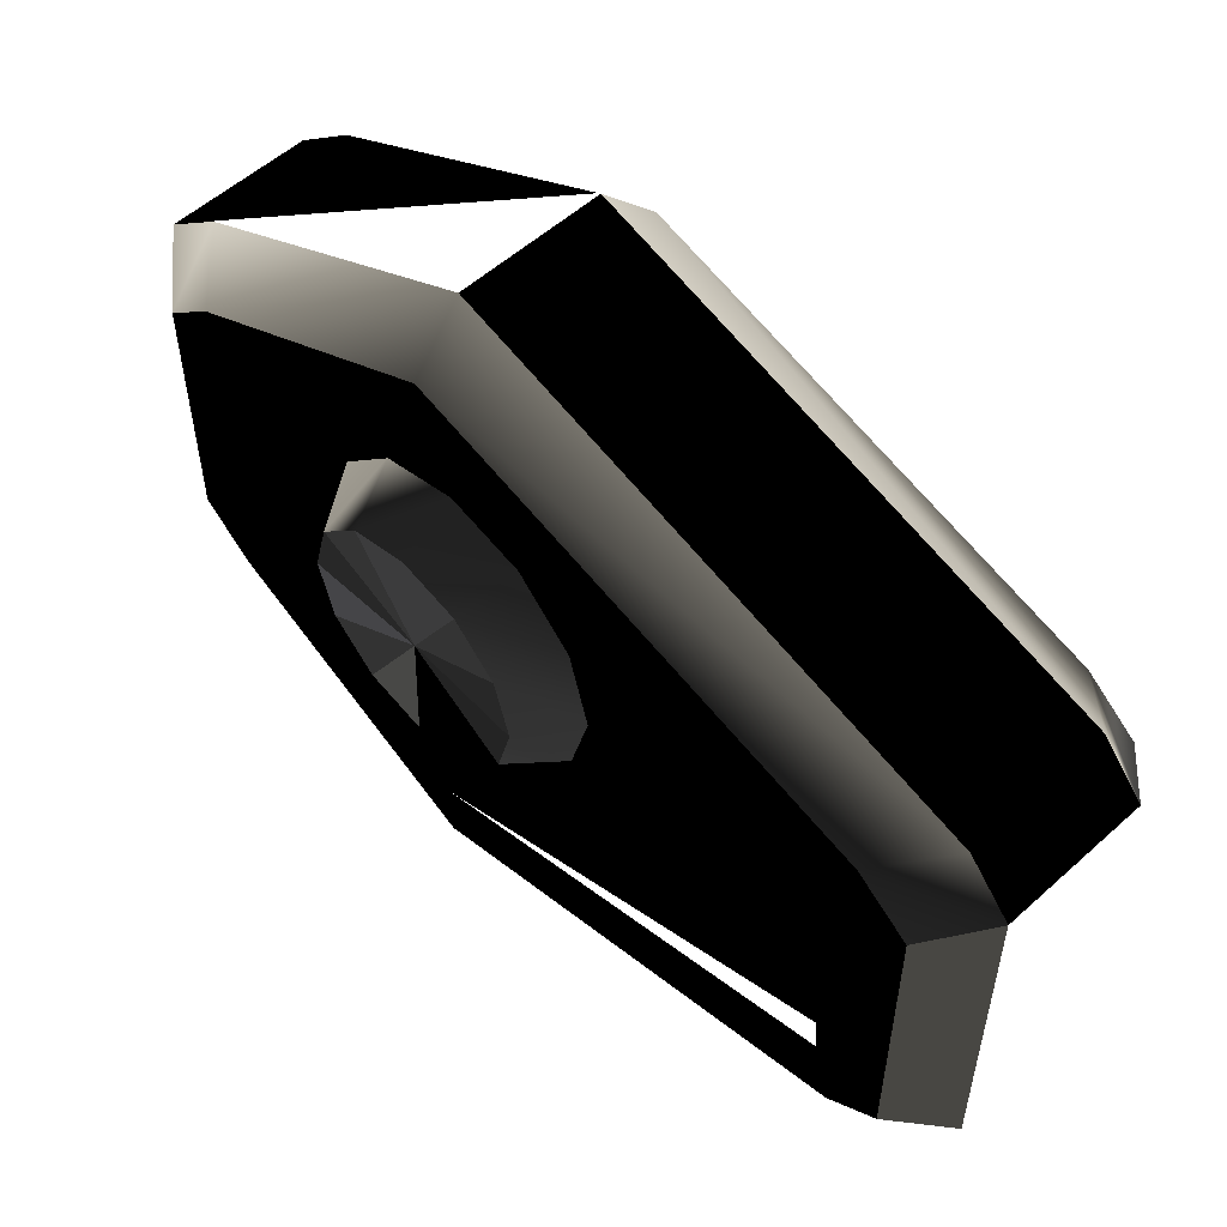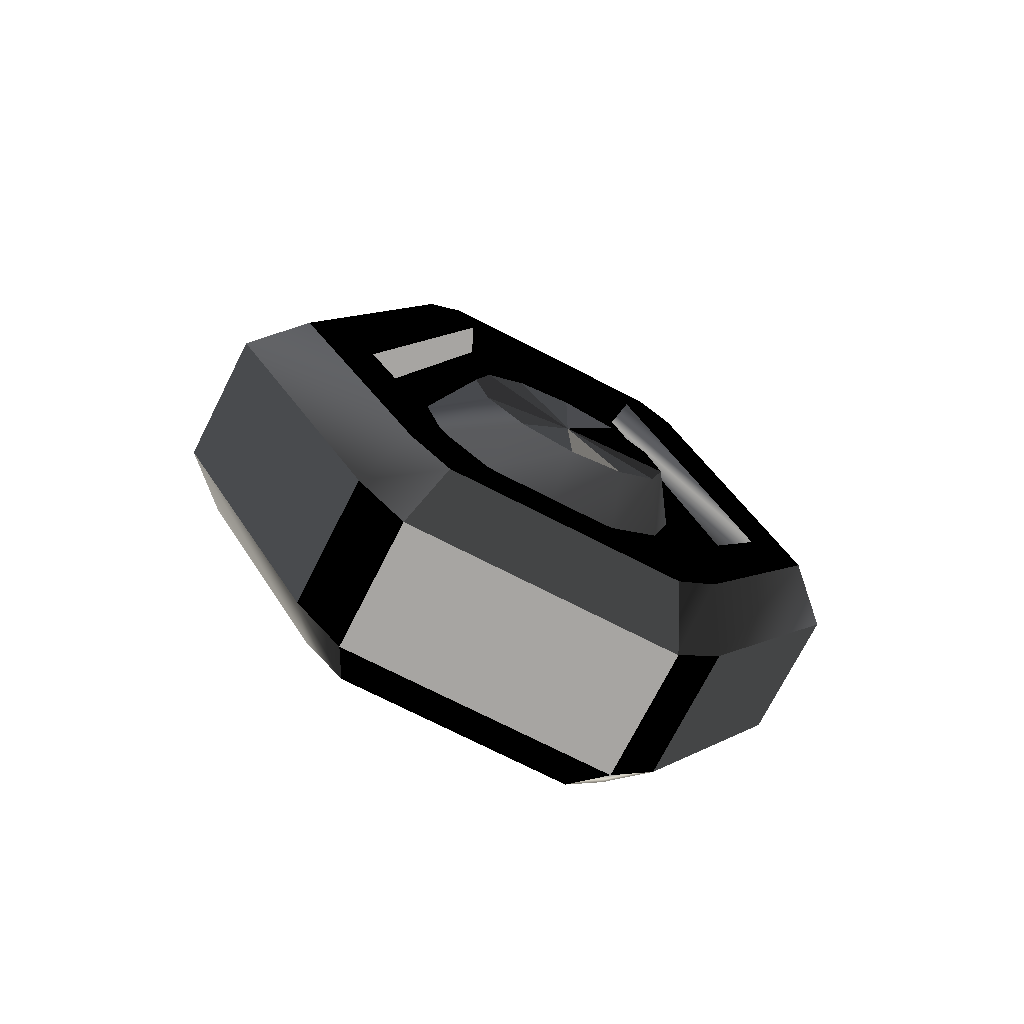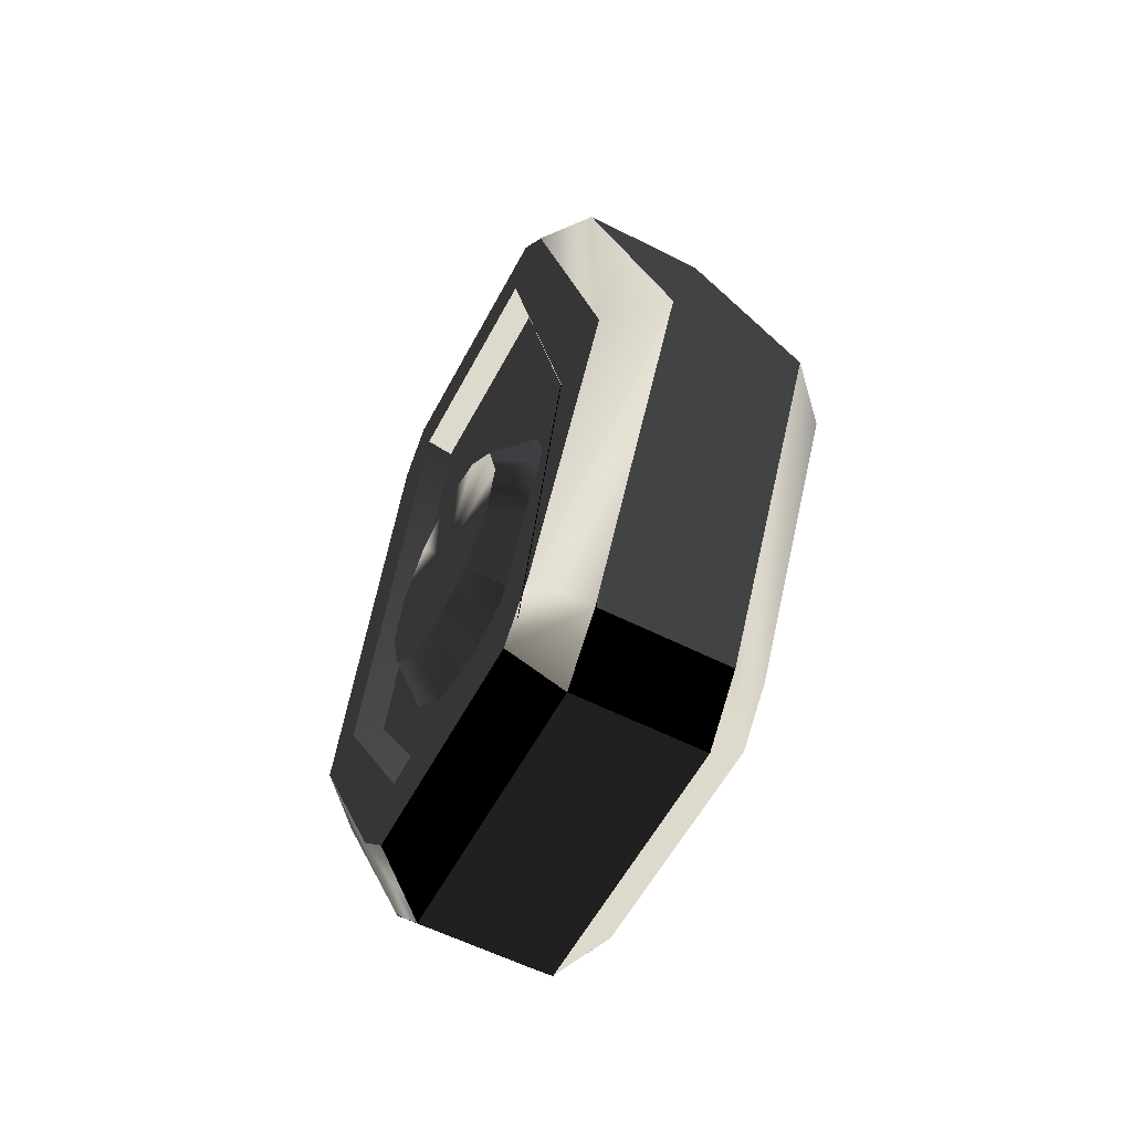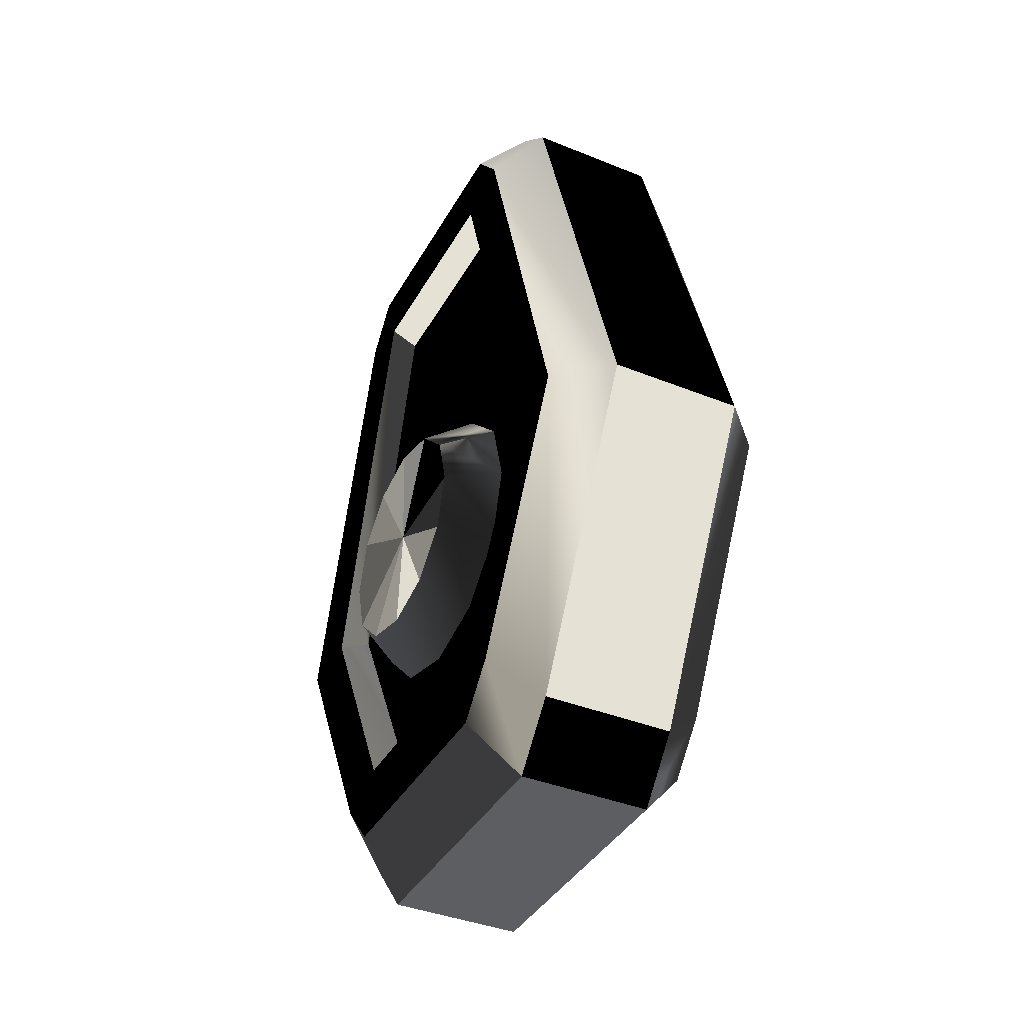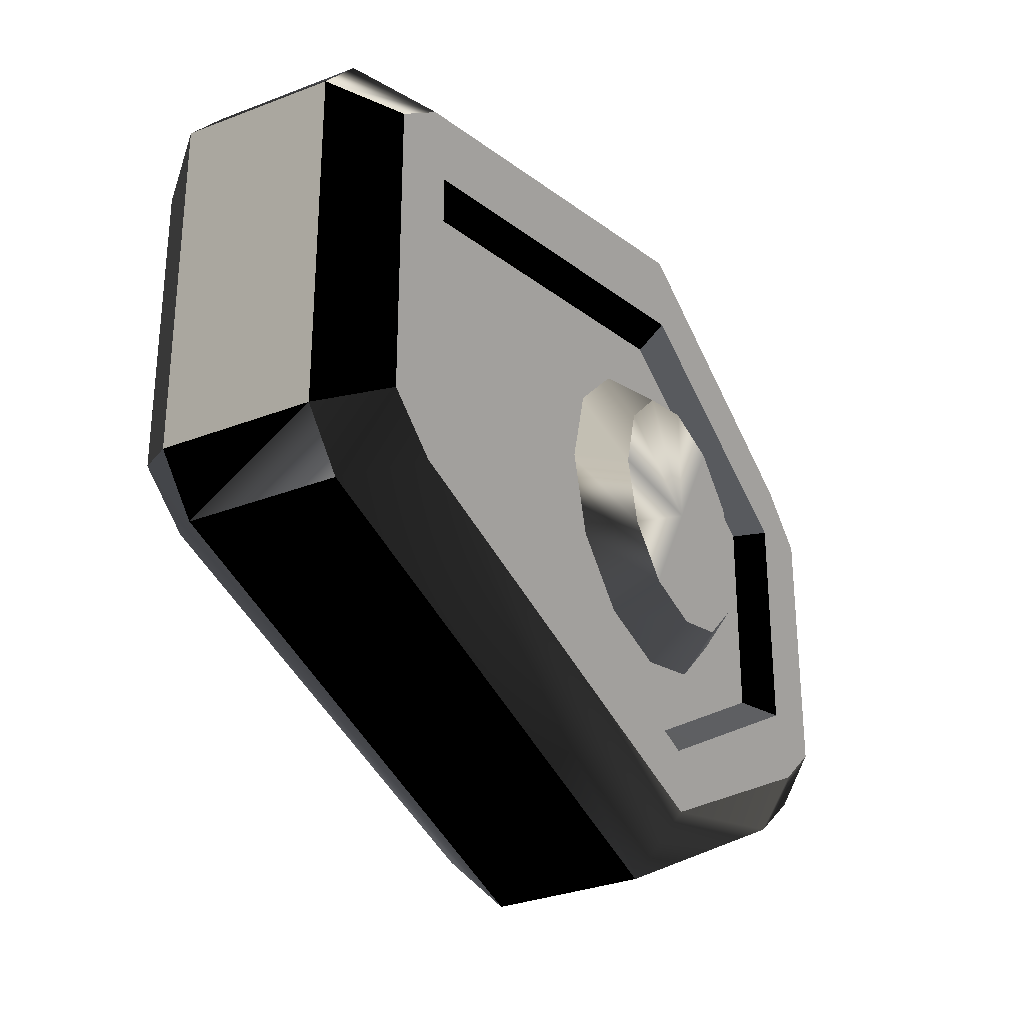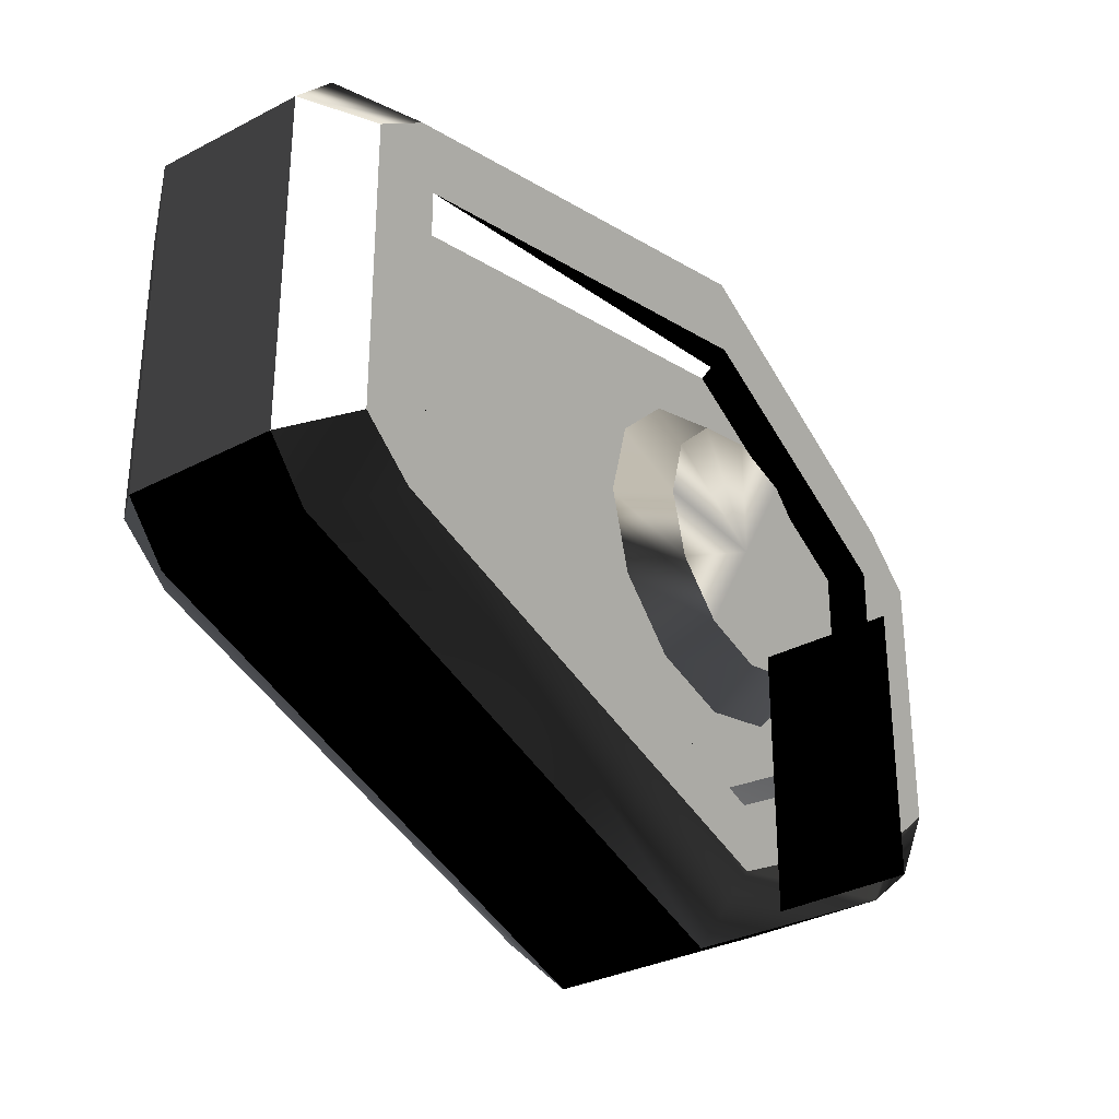
<metadata>
{"format":"obj","ext":"obj","renderer":"f3d","projection":"perspective","resolution":1024,"background":"white","views":[{"elev":54.8,"azim":136.4,"up":"+Z"},{"elev":-73.9,"azim":63.0,"up":"+Y"},{"elev":-57.6,"azim":-27.8,"up":"+Y"},{"elev":-39.1,"azim":153.2,"up":"+Y"},{"elev":-30.9,"azim":-150.8,"up":"+Z"},{"elev":-33.3,"azim":-144.1,"up":"+Z"}]}
</metadata>
<code>
v  0.06312 -0.02897 -0.02499
v  0.06164 -0.07226 -0
v  0.06312 -0.04727 -0.04329
v  0.04087 -0.07216 0.08968
v  0.04087 -0.1644 0.04182
v  0.04087 -0.1644 -0.0427
v  0.04087 -0.07216 -0.09687
v  0.04087 0.1031 0.04483
v  0.04087 0.1031 -0.0447
v  0.06312 -0.07226 -0.04998
v  0.05186 -0.207 0.0537
v  0.02993 -0.2322 0.06282
v  0.02993 -0.2322 -0.06282
v  0.05186 -0.207 -0.0537
v  -0.02993 -0.2322 -0.06282
v  -0.02993 -0.2055 -0.08508
v  0.02993 -0.2055 -0.08508
v  -0.02993 -0.07489 -0.1551
v  0.02993 -0.07489 -0.1551
v  -0.02993 0.1446 -0.08967
v  0.02993 0.1446 -0.08967
v  -0.02993 0.1623 -0.06975
v  0.02993 0.1623 -0.06975
v  0.02993 0.1623 0.06975
v  -0.02993 0.1623 0.06975
v  -0.04087 -0.1644 0.04182
v  -0.04087 -0.1644 -0.0427
v  -0.05186 -0.1754 -0.04685
v  -0.05186 -0.1754 0.04629
v  -0.04087 0.1031 -0.0447
v  -0.04087 0.1031 0.04483
v  -0.05186 0.1141 0.04965
v  -0.05186 0.1141 -0.04901
v  -0.04087 -0.07216 0.08968
v  -0.05186 -0.07216 0.09919
v  -0.05186 0.143 -0.05962
v  -0.05186 0.143 0.05962
v  -0.05186 -0.207 -0.0537
v  -0.02993 -0.2322 0.06282
v  -0.05186 -0.207 0.0537
v  0.02993 -0.2055 0.08508
v  -0.02993 -0.2055 0.08508
v  0.02993 -0.07489 0.1551
v  -0.02993 -0.07489 0.1551
v  0.02993 0.1446 0.08967
v  -0.02993 0.1446 0.08967
v  0.05186 -0.1754 -0.04685
v  0.05186 -0.07216 -0.1064
v  0.05186 0.1141 -0.04901
v  0.05186 0.1141 0.04965
v  0.05186 -0.07216 0.09919
v  0.05186 -0.1754 0.04629
v  0.05186 0.143 -0.05962
v  0.05186 0.1212 -0.07665
v  0.05186 -0.07216 -0.1326
v  0.05186 -0.1851 -0.07272
v  0.06312 -0.09725 -0.04329
v  0.05186 0.143 0.05962
v  -0.04087 -0.07216 -0.09687
v  -0.05186 -0.07216 -0.1064
v  0.06312 -0.1155 -0.02499
v  -0.05186 0.1212 0.07665
v  -0.05186 -0.07216 0.1326
v  -0.05186 -0.1851 0.07272
v  -0.05186 -0.1851 -0.07272
v  -0.05186 -0.07216 -0.1326
v  -0.05186 0.1212 -0.07665
v  0.06312 -0.1222 -0
v  0.05186 -0.07216 0.1326
v  0.05186 0.1212 0.07665
v  0.05186 -0.1851 0.07272
v  -0.03958 -0.07226 0.06531
v  -0.03958 -0.03961 0.05656
v  -0.0577 -0.04727 0.04329
v  -0.0577 -0.07226 0.04998
v  -0.03958 -0.1049 0.05656
v  -0.0577 -0.09725 0.04329
v  -0.03958 -0.1288 0.03265
v  -0.0577 -0.1155 0.02499
v  -0.03958 -0.1376 0
v  -0.0577 -0.1222 0
v  -0.03958 -0.1288 -0.03265
v  -0.0577 -0.1155 -0.02499
v  -0.03958 -0.1049 -0.05656
v  -0.0577 -0.09725 -0.04329
v  -0.03958 -0.07226 -0.06531
v  -0.0577 -0.07226 -0.04998
v  -0.03958 -0.03961 -0.05656
v  -0.0577 -0.04727 -0.04329
v  -0.03958 -0.0157 -0.03265
v  -0.0577 -0.02897 -0.02499
v  -0.03958 -0.006952 0
v  -0.0577 -0.02227 -0
v  -0.03958 -0.0157 0.03265
v  -0.0577 -0.02897 0.02499
v  0.04019 -0.07226 -0.06531
v  0.04019 -0.03961 -0.05656
v  0.04019 -0.1049 -0.05656
v  0.04019 -0.1288 -0.03265
v  0.04019 -0.1376 -0
v  0.04019 -0.1288 0.03265
v  0.06312 -0.1155 0.02499
v  0.04019 -0.1049 0.05656
v  0.06312 -0.09725 0.04329
v  0.04019 -0.07226 0.06531
v  0.06312 -0.07226 0.04998
v  0.04019 -0.03961 0.05656
v  0.06312 -0.04727 0.04329
v  0.04019 -0.0157 0.03265
v  0.06312 -0.02897 0.02499
v  0.04019 -0.006952 -0
v  0.06312 -0.02227 -0
v  0.04019 -0.0157 -0.03265
v  -0.0577 -0.07226 0
g Prop_Batarang_Sonar
f -114 -113 -112
f -111 -110 -109
f -111 -109 -108
f -107 -111 -108
f -107 -108 -106
f -112 -113 -105
f -104 -103 -102
f -104 -102 -101
f -102 -100 -99
f -102 -99 -98
f -98 -99 -97
f -98 -97 -96
f -96 -97 -95
f -96 -95 -94
f -94 -95 -93
f -94 -93 -92
f -91 -92 -93
f -91 -93 -90
f -89 -88 -87
f -89 -87 -86
f -85 -84 -83
f -85 -83 -82
f -83 -84 -81
f -83 -81 -80
f -80 -81 -89
f -80 -89 -86
f -93 -79 -78
f -93 -78 -90
f -77 -100 -76
f -77 -76 -75
f -103 -74 -73
f -103 -73 -76
f -74 -72 -71
f -74 -71 -73
f -72 -70 -69
f -72 -69 -71
f -70 -91 -90
f -70 -90 -69
f -102 -103 -76
f -102 -76 -100
f -68 -67 -108
f -68 -108 -109
f -107 -106 -66
f -107 -66 -65
f -67 -66 -106
f -67 -106 -108
f -65 -64 -111
f -65 -111 -107
f -110 -63 -68
f -110 -68 -109
f -64 -63 -110
f -64 -110 -111
f -94 -92 -62
f -94 -62 -61
f -96 -94 -61
f -96 -61 -60
f -98 -96 -60
f -98 -60 -59
f -102 -98 -59
f -102 -59 -101
f -105 -113 -58
f -91 -57 -62
f -91 -62 -92
f -87 -88 -56
f -87 -56 -55
f -55 -56 -85
f -55 -85 -82
f -81 -88 -89
f -81 -56 -88
f -85 -56 -81
f -85 -81 -84
f -58 -113 -54
f -90 -78 -53
f -90 -53 -69
f -69 -53 -52
f -69 -52 -71
f -71 -52 -51
f -71 -51 -73
f -73 -51 -75
f -73 -75 -76
f -100 -77 -50
f -100 -50 -99
f -99 -50 -49
f -99 -49 -97
f -97 -49 -48
f -97 -48 -95
f -95 -48 -79
f -95 -79 -93
f -78 -82 -83
f -78 -83 -53
f -53 -83 -80
f -53 -80 -52
f -52 -80 -86
f -52 -86 -51
f -51 -86 -75
f -87 -75 -86
f -87 -77 -75
f -87 -50 -77
f -55 -50 -87
f -55 -49 -50
f -82 -49 -55
f -82 -48 -49
f -79 -48 -82
f -78 -79 -82
f -54 -113 -47
f -46 -63 -64
f -45 -46 -64
f -45 -64 -65
f -57 -45 -65
f -62 -57 -65
f -62 -65 -66
f -62 -66 -61
f -66 -60 -61
f -66 -67 -60
f -67 -59 -60
f -67 -68 -59
f -68 -101 -59
f -63 -101 -68
f -63 -104 -101
f -44 -104 -63
f -46 -44 -63
f -43 -42 -41
f -43 -41 -40
f -39 -43 -40
f -39 -40 -38
f -37 -39 -38
f -37 -38 -36
f -35 -37 -36
f -35 -36 -34
f -33 -35 -34
f -33 -34 -32
f -31 -33 -32
f -31 -32 -30
f -29 -31 -30
f -29 -30 -28
f -27 -29 -28
f -27 -28 -26
f -25 -27 -26
f -25 -26 -24
f -23 -25 -24
f -23 -24 -22
f -21 -23 -22
f -21 -22 -20
f -42 -21 -20
f -42 -20 -41
f -19 -18 -112
f -19 -112 -105
f -17 -19 -105
f -17 -105 -58
f -16 -17 -58
f -16 -58 -54
f -15 -16 -54
f -15 -54 -47
f -14 -15 -47
f -14 -47 -13
f -12 -14 -13
f -12 -13 -11
f -10 -12 -11
f -10 -11 -9
f -8 -10 -9
f -8 -9 -7
f -6 -8 -7
f -6 -7 -5
f -4 -6 -5
f -4 -5 -3
f -2 -4 -3
f -2 -3 -114
f -18 -2 -114
f -18 -114 -112
f -20 -1 -41
f -41 -1 -40
f -40 -1 -38
f -38 -1 -36
f -36 -1 -34
f -34 -1 -32
f -32 -1 -30
f -30 -1 -28
f -28 -1 -26
f -26 -1 -24
f -24 -1 -22
f -22 -1 -20
f -74 -103 -104
f -74 -104 -44
f -72 -74 -44
f -72 -44 -46
f -70 -72 -46
f -70 -46 -45
f -91 -70 -45
f -91 -45 -57
f -3 -113 -114
f -47 -113 -13
f -5 -113 -3
f -13 -113 -11
f -7 -113 -5
f -11 -113 -9
f -9 -113 -7

</code>
